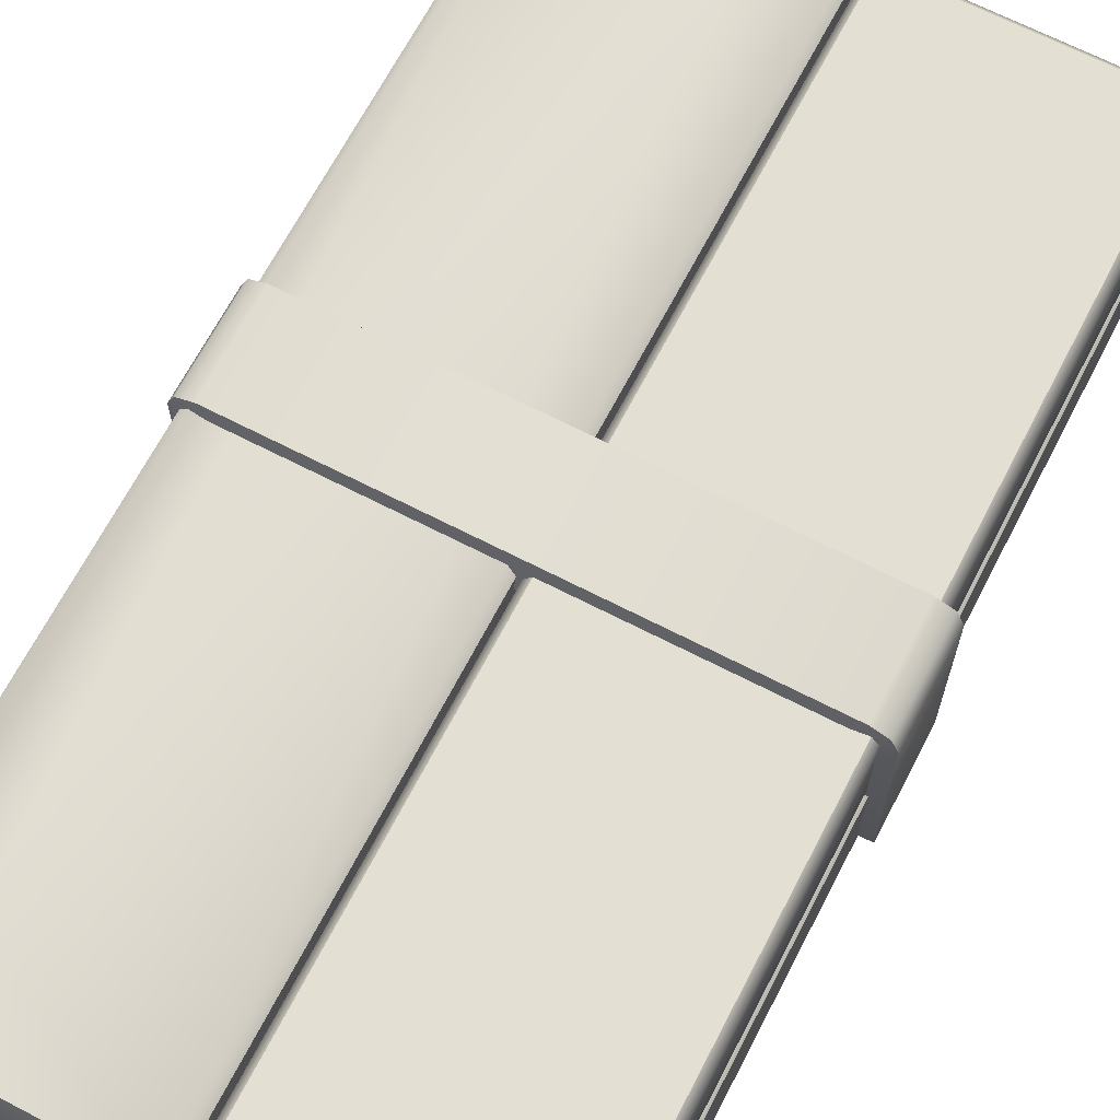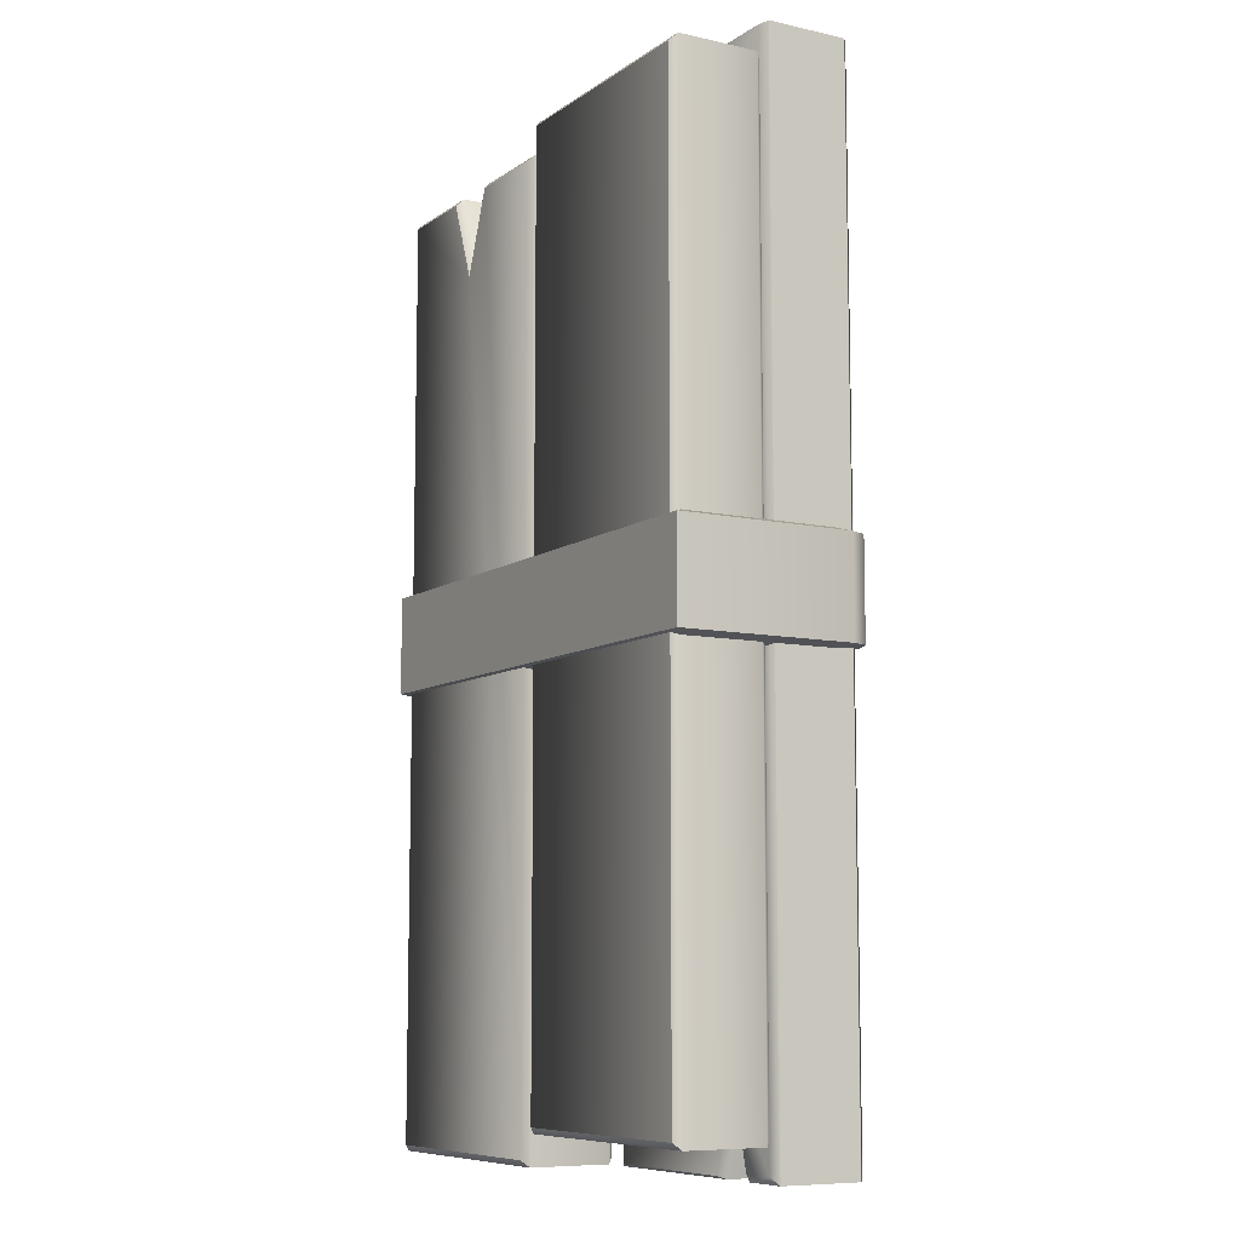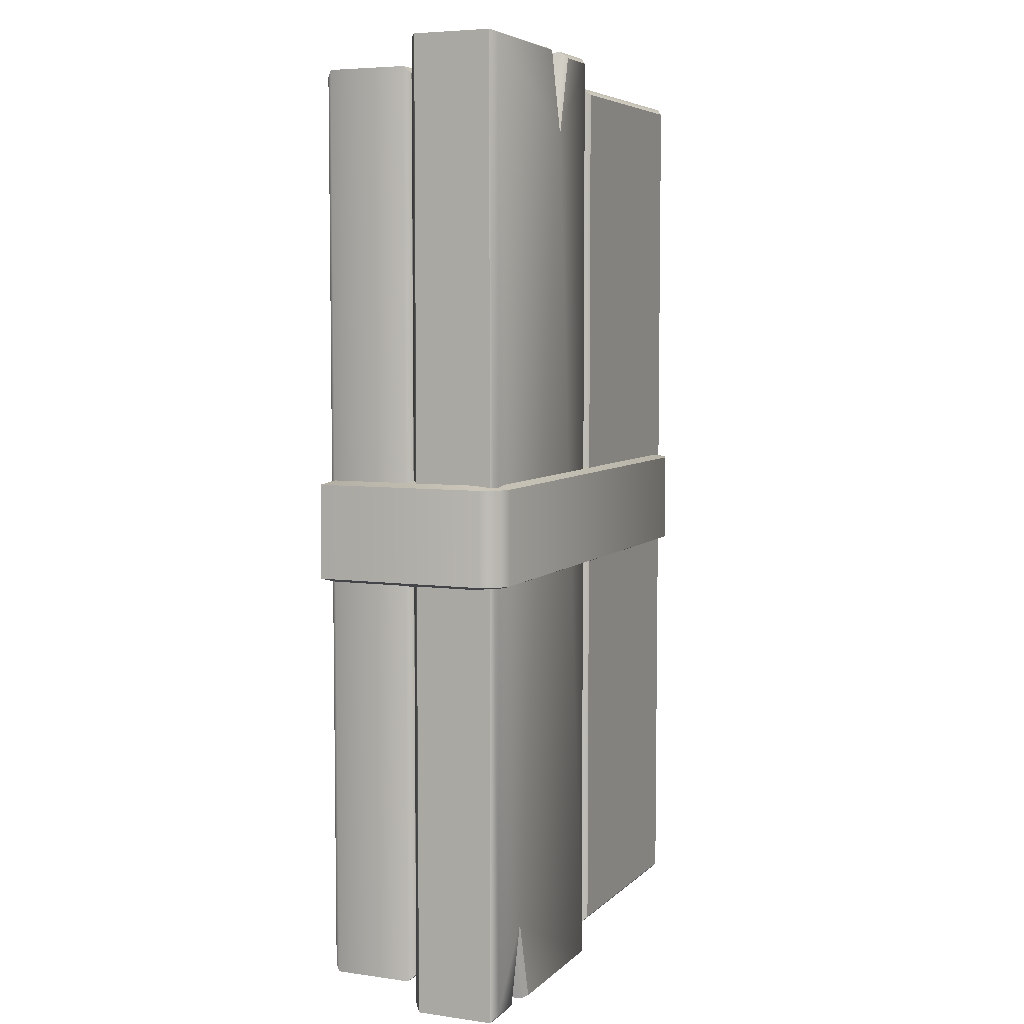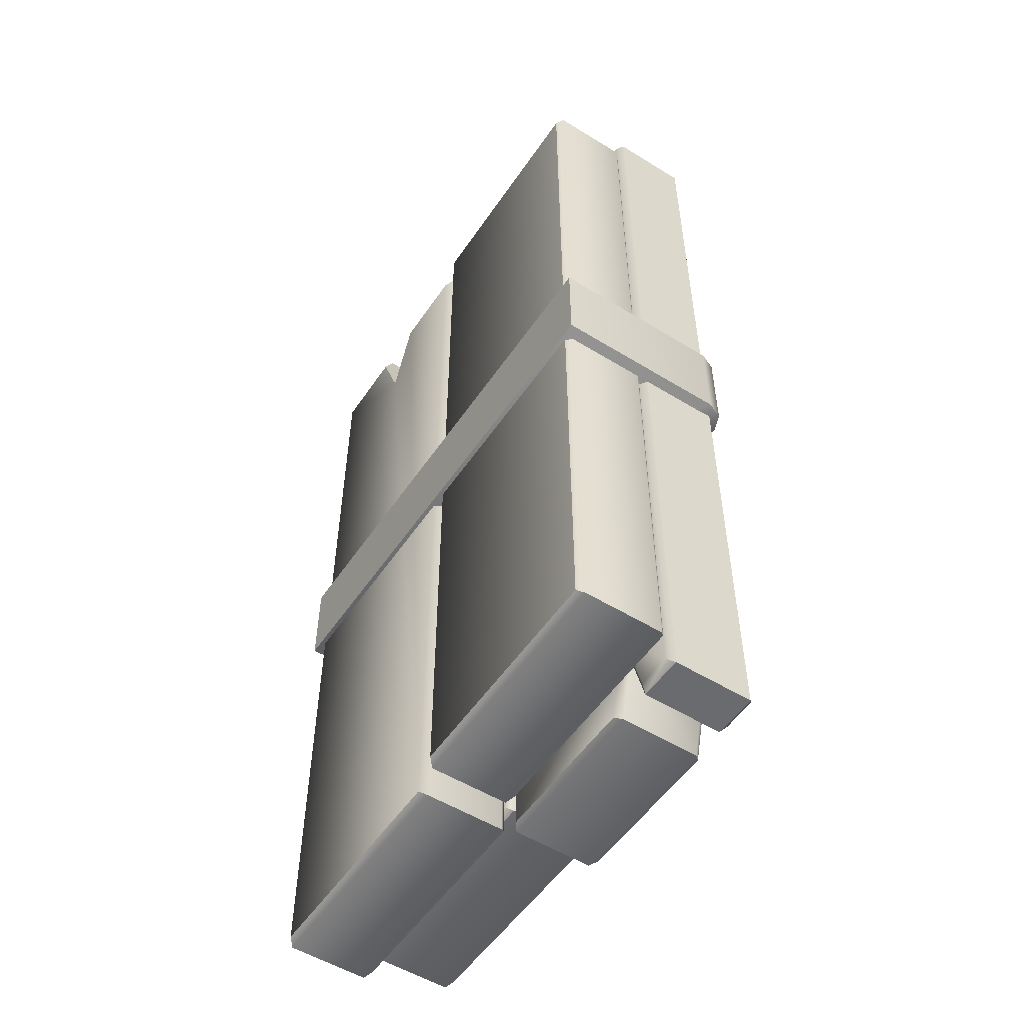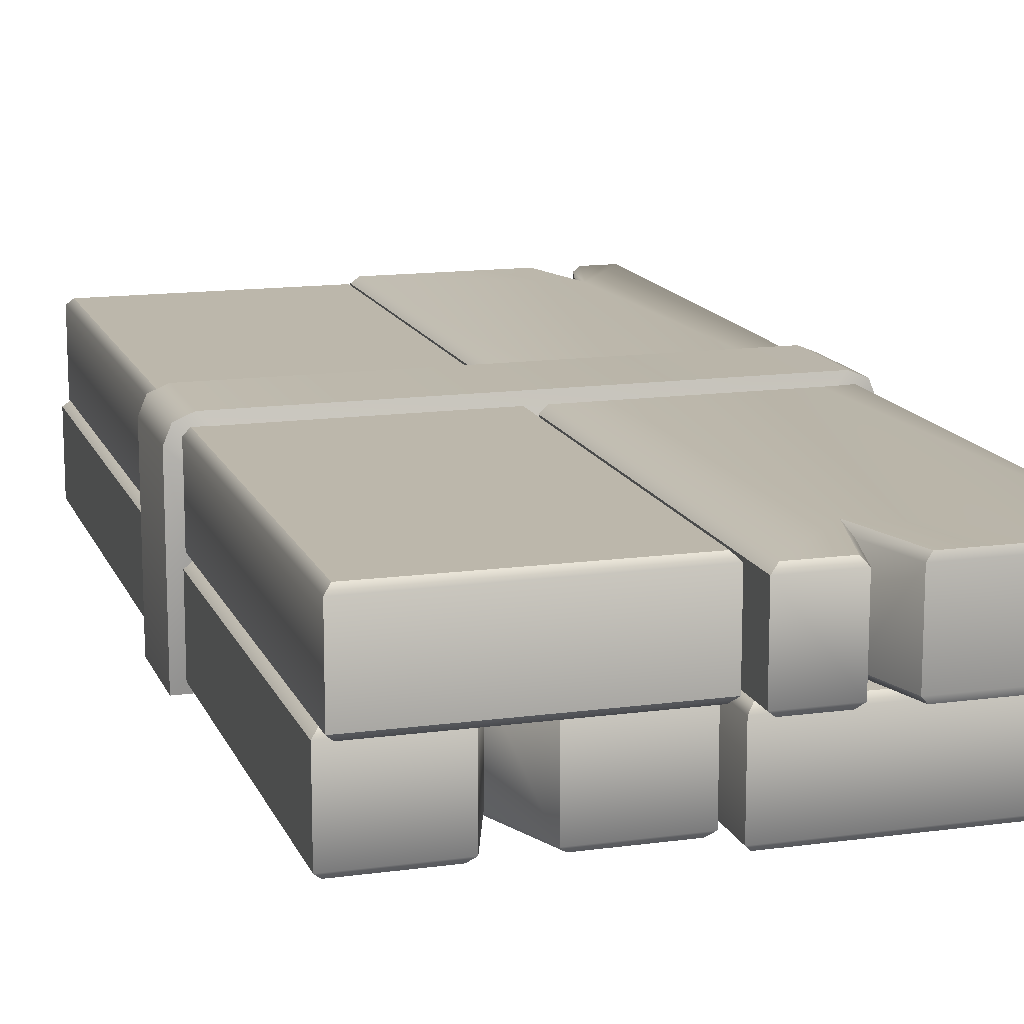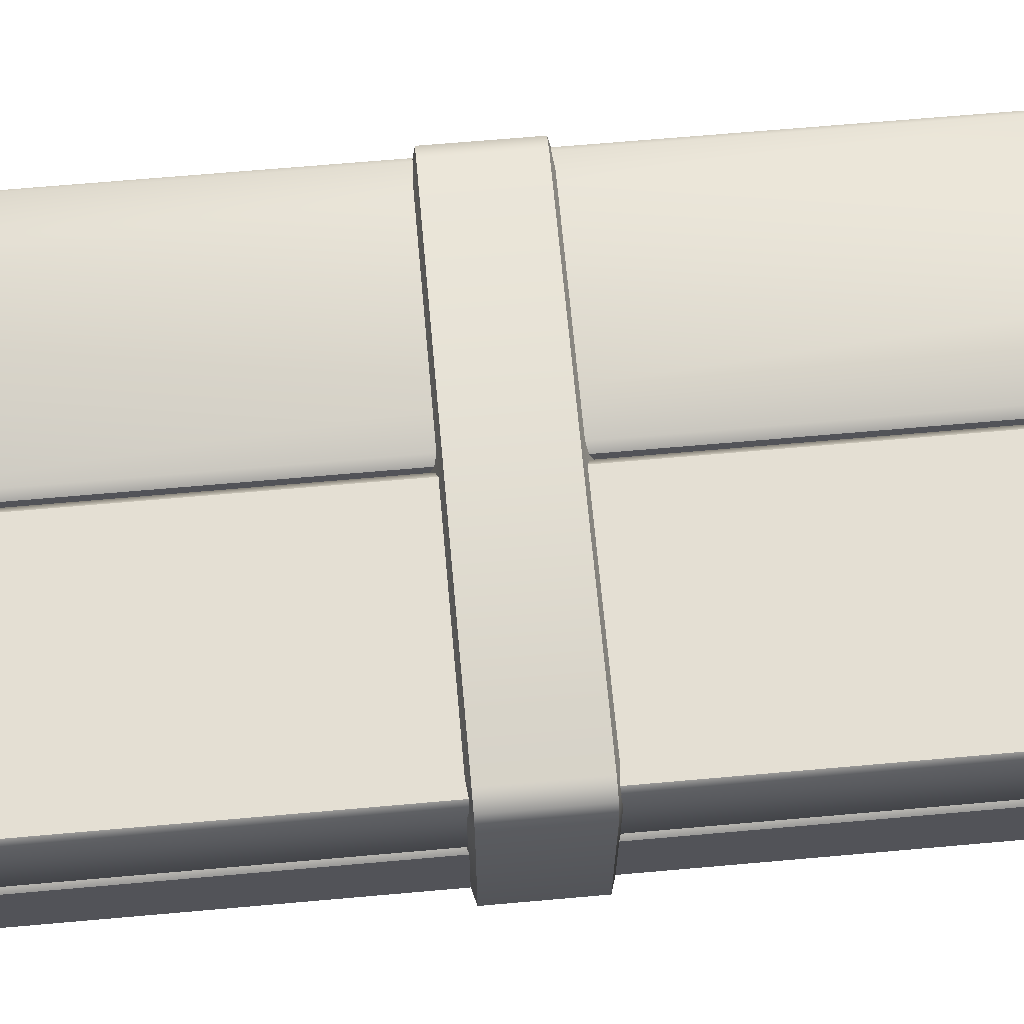
<metadata>
{"format":"obj","ext":"obj","renderer":"f3d","projection":"perspective","resolution":1024,"background":"white","views":[{"elev":67.1,"azim":-152.6,"up":"+Y"},{"elev":-8.7,"azim":59.6,"up":"+Z"},{"elev":5.8,"azim":113.2,"up":"+Z"},{"elev":-53.4,"azim":56.6,"up":"+Z"},{"elev":14.3,"azim":-16.8,"up":"+Y"},{"elev":66.6,"azim":-95.1,"up":"+Y"}]}
</metadata>
<code>
o Wood_Planks_Stack_Small
v 0.015 0 0.74
v 0.005 0.01 0.75
v 0.015 0.15 0.74
v 0.005 0.14 0.75
v 0.015 0 -0.74
v 0.005 0.01 -0.75
v 0.015 0.15 -0.74
v 0.005 0.14 -0.75
v 0.395 0 0.74
v 0.405 0.01 0.75
v 0.395 0.15 0.74
v 0.405 0.14 0.75
v 0.395 0 -0.74
v 0.405 0.01 -0.75
v 0.395 0.15 -0.74
v 0.405 0.14 -0.75
v -0.3922 0.15 0.74
v -0.4022 0.16 0.75
v -0.3922 0.3 0.74
v -0.4022 0.29 0.75
v -0.3922 0.15 -0.74
v -0.4022 0.16 -0.75
v -0.3922 0.3 -0.74
v -0.4022 0.29 -0.75
v -0.01223 0.15 0.74
v -0.002227 0.16 0.75
v -0.01223 0.3 0.74
v -0.002227 0.29 0.75
v -0.01223 0.15 -0.74
v -0.002227 0.16 -0.75
v -0.01223 0.3 -0.74
v -0.002227 0.29 -0.75
v 0.01712 0.15 0.7901
v 0.005 0.16 0.7999
v 0.005 0.29 0.7999
v 0.01712 0.3 0.7901
v 0.005 0.16 -0.8001
v 0.01719 0.15 -0.796
v 0.01719 0.3 -0.796
v 0.005 0.29 -0.8001
v 0.405 0.16 0.7999
v 0.3939 0.15 0.7957
v 0.3939 0.3 0.7957
v 0.405 0.29 0.7999
v 0.3941 0.15 -0.789
v 0.405 0.16 -0.8001
v 0.405 0.29 -0.8001
v 0.3941 0.3 -0.789
v 0.2683 0.15 -0.7958
v 0.2775 0.16 -0.8001
v 0.3399 0.15 -0.789
v 0.3325 0.16 -0.8001
v 0.305 0.16 -0.6981
v 0.305 0.15 -0.6597
v 0.3399 0.3 -0.789
v 0.3325 0.29 -0.8001
v 0.2683 0.3 -0.7958
v 0.2775 0.29 -0.8001
v 0.305 0.29 -0.6981
v 0.305 0.3 -0.6597
v 0.1686 0.15 0.7955
v 0.1594 0.16 0.7999
v 0.0966 0.15 0.7901
v 0.1043 0.16 0.7999
v 0.1318 0.16 0.6979
v 0.1318 0.15 0.6595
v 0.0966 0.3 0.7901
v 0.1043 0.29 0.7999
v 0.1686 0.3 0.7955
v 0.1594 0.29 0.7999
v 0.1318 0.29 0.6979
v 0.1318 0.3 0.6595
v -0.395 0 0.6926
v -0.405 0.01 0.7026
v -0.395 0.15 0.6926
v -0.405 0.14 0.7026
v -0.395 0 -0.7874
v -0.405 0.01 -0.7974
v -0.395 0.15 -0.7874
v -0.405 0.14 -0.7974
v -0.015 0 0.6926
v -0.005 0.01 0.7026
v -0.015 0.15 0.6926
v -0.005 0.14 0.7026
v -0.015 0 -0.7874
v -0.005 0.01 -0.7974
v -0.015 0.15 -0.7874
v -0.005 0.14 -0.7974
v -0.1546 0 0.6926
v -0.2554 0 0.6926
v -0.205 0 0.5625
v -0.1646 0.01 0.7026
v -0.2454 0.01 0.7026
v -0.205 0.01 0.5826
v -0.2554 0.15 0.6926
v -0.1546 0.15 0.6926
v -0.205 0.15 0.5625
v -0.2454 0.14 0.7026
v -0.1646 0.14 0.7026
v -0.205 0.14 0.5826
v -0.3754 0.03899 0.09458
v -0.3754 0.03899 -0.09458
v 0.3754 0.03899 0.09458
v 0.3754 0.03899 -0.09458
v -0.4231 -0.006596 -0.07796
v -0.4231 -0.006596 0.07796
v 0.4231 -0.006596 -0.07796
v 0.4231 -0.006596 0.07796
v -0.3378 0.271 0.09458
v -0.3754 0.2338 0.09458
v -0.3644 0.2601 0.09458
v -0.3754 0.2338 -0.09458
v -0.3378 0.271 -0.09458
v -0.3644 0.2601 -0.09458
v 0.3754 0.2338 0.09458
v 0.3378 0.271 0.09458
v 0.3644 0.2601 0.09458
v 0.3378 0.271 -0.09458
v 0.3754 0.2338 -0.09458
v 0.3644 0.2601 -0.09458
v -0.4231 0.2794 0.07796
v -0.3855 0.3166 0.07796
v -0.4121 0.3057 0.07796
v -0.3855 0.3166 -0.07796
v -0.4231 0.2794 -0.07796
v -0.4121 0.3057 -0.07796
v 0.4231 0.2794 -0.07796
v 0.3855 0.3166 -0.07796
v 0.4121 0.3057 -0.07796
v 0.3855 0.3166 0.07796
v 0.4231 0.2794 0.07796
v 0.4121 0.3057 0.07796
f 10 12 4 2
f 14 16 12 10
f 15 7 3 11
f 2 4 8 6
f 6 8 16 14
f 5 1 2 6
f 3 7 8 4
f 13 5 6 14
f 7 15 16 8
f 9 13 14 10
f 15 11 12 16
f 1 9 10 2
f 11 3 4 12
f 5 13 9 1
f 26 28 20 18
f 30 32 28 26
f 31 23 19 27
f 18 20 24 22
f 22 24 32 30
f 21 17 18 22
f 19 23 24 20
f 29 21 22 30
f 23 31 32 24
f 25 29 30 26
f 31 27 28 32
f 17 25 26 18
f 27 19 20 28
f 21 29 25 17
f 63 33 66
f 53 50 58 59
f 41 44 70 62
f 67 72 36
f 60 57 39
f 43 48 60 72
f 66 54 45 42
f 54 51 45
f 72 60 39 36
f 48 55 60
f 46 47 44 41
f 34 35 40 37
f 61 66 42
f 69 43 72
f 65 62 70 71
f 52 53 59 56
f 64 65 71 68
f 64 68 35 34
f 37 40 58 50
f 52 56 47 46
f 38 49 54
f 38 33 34 37
f 36 39 40 35
f 42 45 46 41
f 48 43 44 47
f 54 49 50 53
f 51 54 53 52
f 60 55 56 59
f 57 60 59 58
f 66 61 62 65
f 63 66 65 64
f 72 67 68 71
f 69 72 71 70
f 49 38 37 50
f 39 57 58 40
f 52 46 45 51
f 41 62 61 42
f 64 34 33 63
f 55 48 47 56
f 70 44 43 69
f 35 68 67 36
f 33 38 54 66
f 82 84 99 92
f 86 88 84 82
f 74 76 80 78
f 77 85 91
f 77 73 74 78
f 75 79 80 76
f 78 80 88 86
f 85 77 78 86
f 81 85 86 82
f 87 83 84 88
f 87 79 97
f 73 90 93 74
f 93 98 76 74
f 79 75 95 97
f 89 81 82 92
f 83 96 99 84
f 95 75 76 98
f 95 98 100 97
f 97 100 99 96
f 89 92 94 91
f 91 94 93 90
f 98 93 94 100
f 100 94 92 99
f 85 81 89 91
f 73 77 91 90
f 83 87 97 96
f 79 87 88 80
f 118 116 109 113
f 115 103 108 131
f 102 101 103 104
f 109 116 130 122
f 128 124 122 130
f 105 107 108 106
f 107 127 131 108
f 106 121 125 105
f 102 104 107 105
f 112 102 105 125
f 104 119 127 107
f 104 103 115 119
f 118 113 124 128
f 101 102 112 110
f 103 101 106 108
f 110 112 114 111
f 111 114 113 109
f 119 115 117 120
f 120 117 116 118
f 122 124 126 123
f 123 126 125 121
f 128 130 132 129
f 129 132 131 127
f 118 128 129 120
f 120 129 127 119
f 115 131 132 117
f 117 132 130 116
f 121 110 111 123
f 123 111 109 122
f 112 125 126 114
f 114 126 124 113
f 101 110 121 106

</code>
